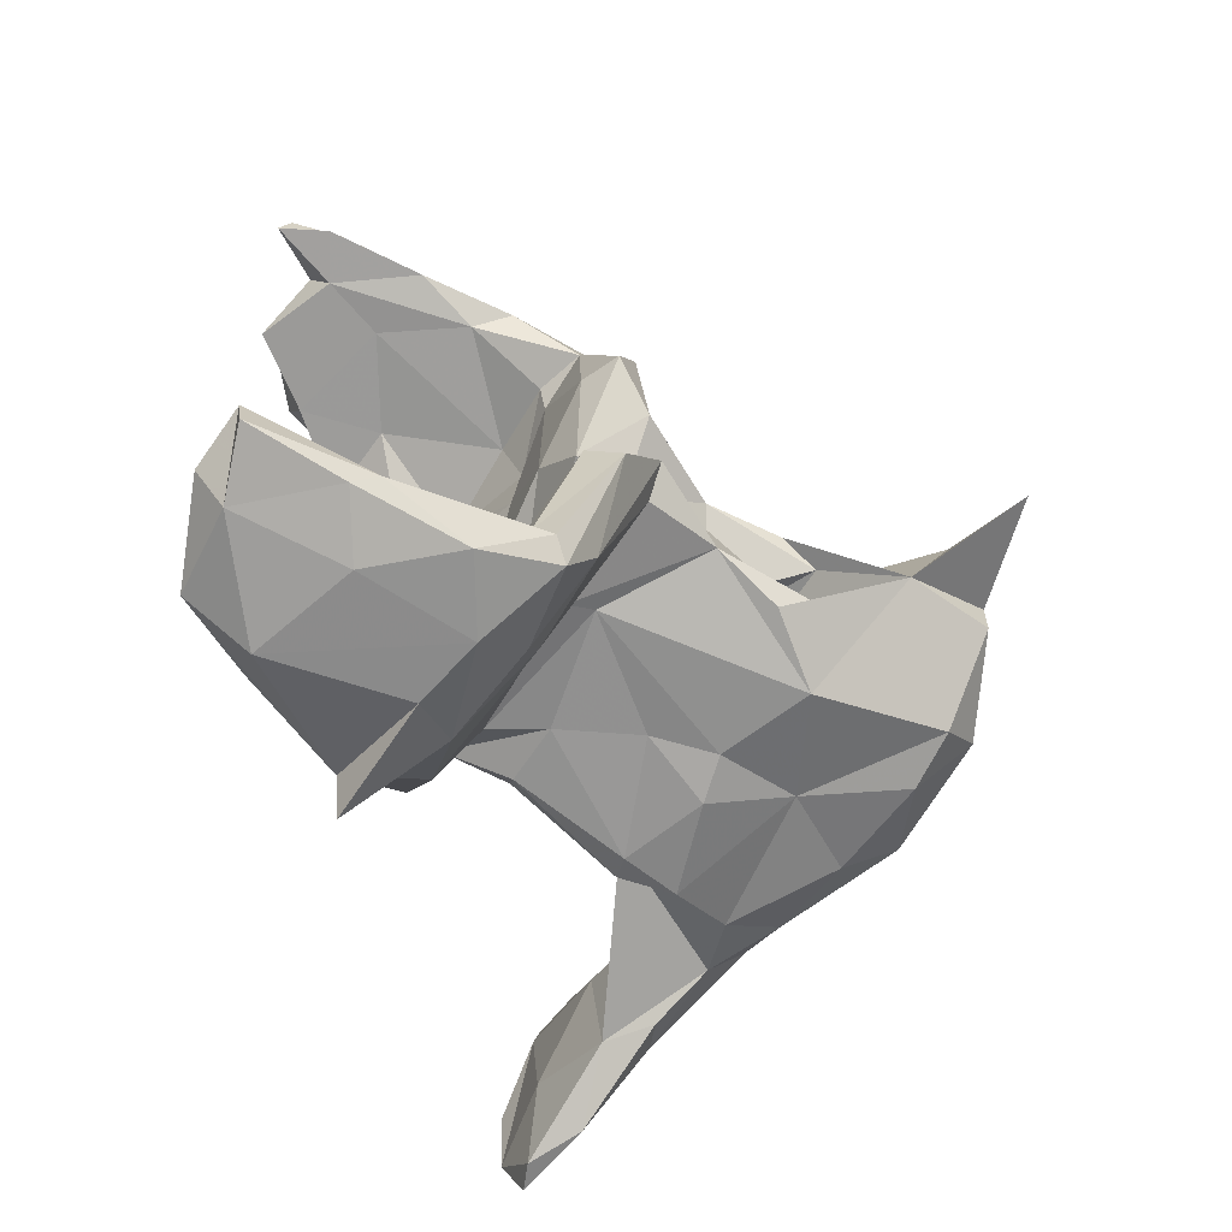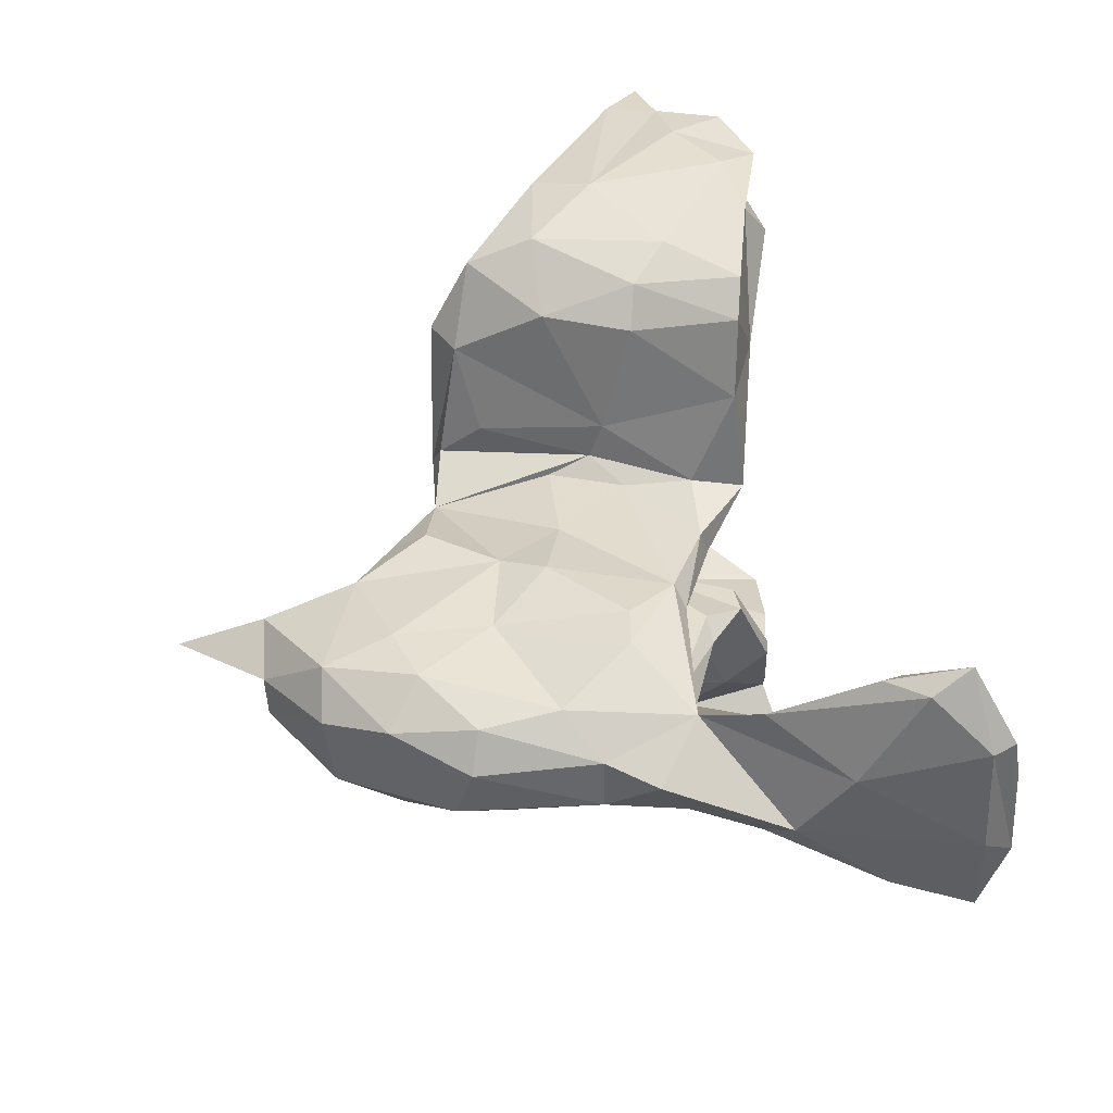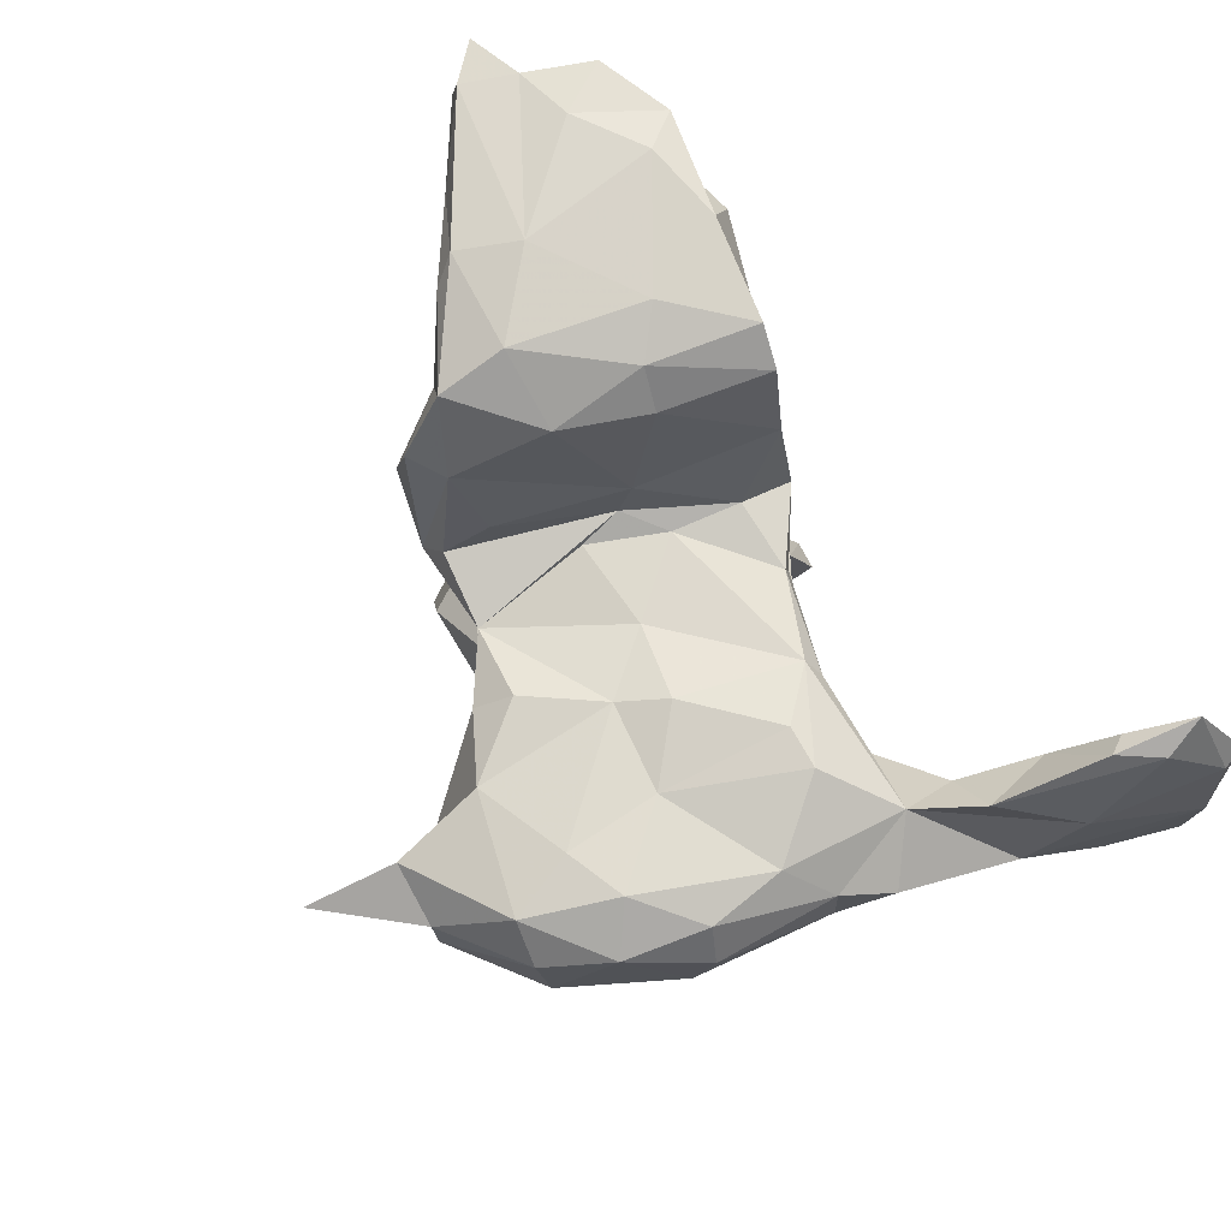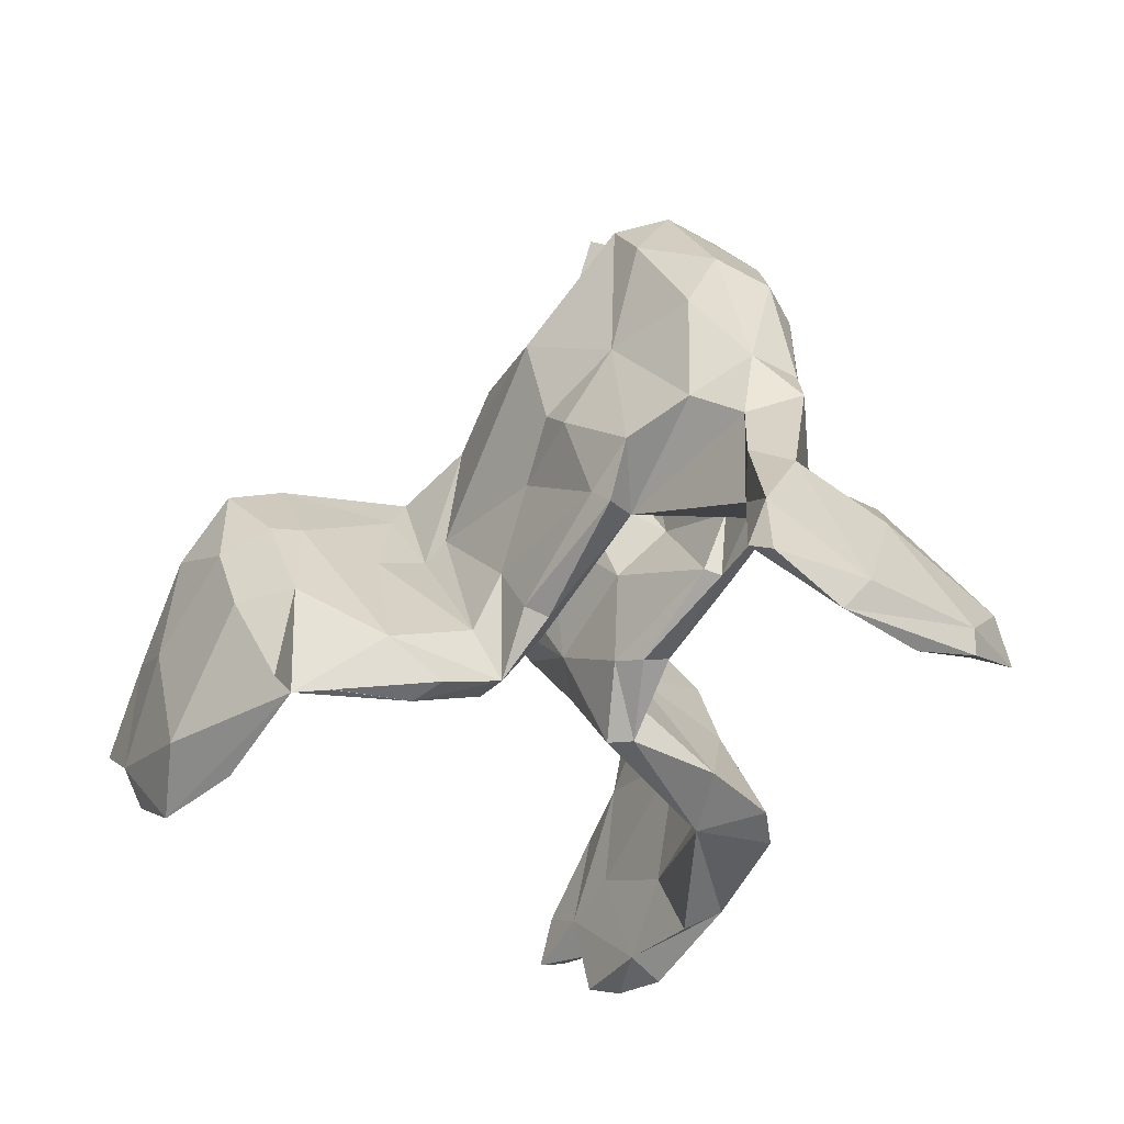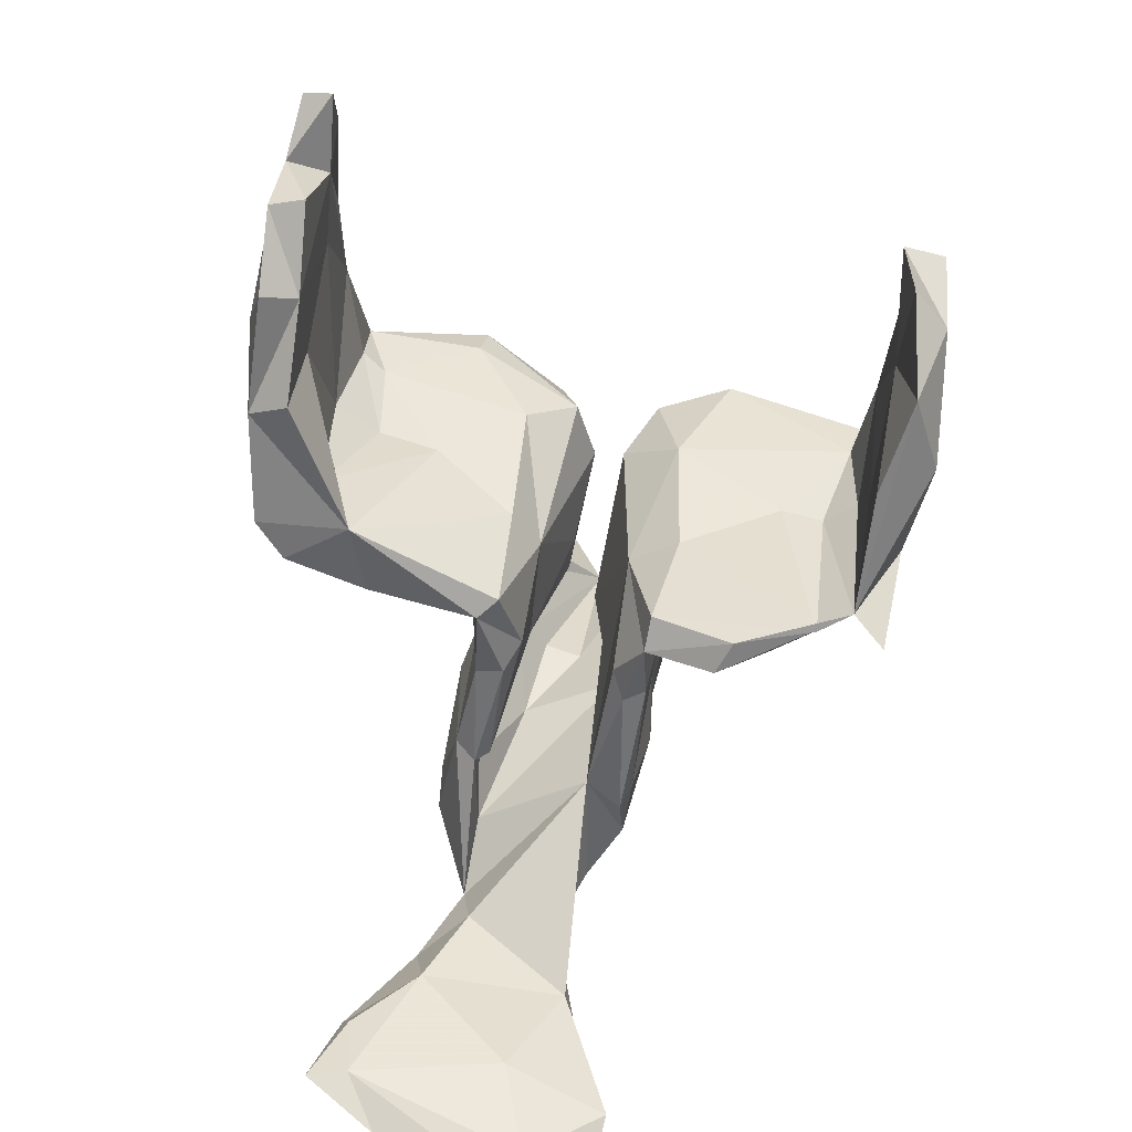
<metadata>
{"format":"obj","ext":"obj","renderer":"f3d","projection":"perspective","resolution":1024,"background":"white","views":[{"elev":-71.9,"azim":-59.3,"up":"+Y"},{"elev":38.2,"azim":85.9,"up":"+Y"},{"elev":67.0,"azim":58.2,"up":"+Y"},{"elev":-42.5,"azim":55.7,"up":"+Z"},{"elev":-72.1,"azim":-98.5,"up":"+Z"}]}
</metadata>
<code>
v -0.3467 -0.5139 0.04285
v -0.4015 -0.507 -0.1114
v -0.5034 -0.4916 -0.05535
v -0.5562 -0.4735 -0.2221
v -0.366 -0.4831 -0.3002
v -0.1909 -0.484 -0.1429
v -0.095 -0.4519 -0.3389
v -0.6461 -0.4657 -0.1392
v -0.2289 -0.501 -0.02453
v -0.4741 -0.4279 -0.353
v -0.1059 -0.4265 -0.1464
v -0.3281 -0.3963 -0.3503
v -0.1363 -0.402 -0.3192
v -0.1718 -0.4463 0.01949
v -0.2961 -0.465 0.1386
v -0.4863 -0.4747 -0.01796
v -0.4061 -0.4223 -0.005285
v -0.4786 -0.4188 -0.1592
v -0.2884 -0.4109 -0.2029
v -0.6099 -0.4133 -0.2429
v -0.2345 -0.4157 -0.07681
v -0.6527 -0.3999 -0.1452
v -0.5417 -0.4212 -0.08272
v -0.1006 -0.3535 -0.3157
v -0.2561 -0.4856 0.1309
v -0.1964 -0.3699 -0.0588
v -0.1518 -0.4002 0.02335
v -0.2002 -0.3047 -0.04887
v -0.2246 -0.4062 0.1606
v -0.008589 -0.2172 -0.299
v -0.1181 -0.2794 -0.009826
v -0.309 -0.4281 0.1044
v -0.03179 -0.3007 -0.2329
v -0.2852 -0.4081 0.04466
v -0.06228 -0.2367 -0.3095
v -0.1726 -0.2306 0.1455
v 0.6395 -0.1524 -0.4855
v -0.2372 -0.1502 0.2731
v 0.6806 -0.1447 -0.5189
v -0.2031 -0.1873 0.231
v -0.01904 -0.1613 -0.163
v 0.2469 -0.1729 0.0608
v 0.6481 -0.1233 -0.3913
v -0.1307 -0.186 0.04727
v 0.2743 -0.1426 -0.09252
v 0.03549 -0.1468 -0.07952
v -0.09651 -0.1698 0.07826
v 0.1928 -0.1694 0.1217
v -0.2997 -0.2653 0.2491
v 0.1161 -0.1543 0.04165
v 0.08079 -0.1327 -0.1728
v -0.008675 -0.1131 -0.2489
v 0.17 -0.1935 0.288
v 0.5502 -0.07674 -0.2968
v -0.3229 -0.219 0.1941
v -0.1414 -0.1515 -0.1009
v -0.08339 -0.153 0.2764
v 0.5651 -0.07993 -0.2077
v 0.3216 -0.1349 0.1808
v 0.2998 -0.1269 -0.1219
v -0.06408 -0.1157 -0.2428
v 0.3655 -0.1427 -0.05417
v 0.5979 0.00694 -0.4473
v 0.09574 -0.09808 -0.1882
v 0.1947 -0.1117 0.01015
v -0.2721 -0.1081 0.1985
v -0.2459 -0.1395 0.05862
v 0.03388 -0.1763 0.3107
v 0.1251 -0.07718 0.4935
v 0.4655 -0.09917 -0.02394
v 0.2732 -0.06997 -0.09919
v 0.4011 -0.1391 0.3418
v 0.05113 -0.07658 -0.1808
v 0.5362 -0.05633 -0.09477
v 0.4736 -0.09956 0.177
v 0.1866 -0.1028 0.1274
v 0.6786 -0.03318 -0.5636
v 0.3453 -0.1424 0.4291
v 0.1148 -0.1197 0.3781
v -0.2035 -0.06012 0.1404
v -0.09084 -0.08101 -0.06532
v 0.08056 -0.06733 0.02686
v 0.5049 -0.0672 0.2634
v 0.7023 -0.001463 -0.5157
v 0.05035 -0.0867 0.3154
v 0.2598 -0.06287 0.554
v 0.04912 -0.0516 0.1592
v 0.6651 0.1026 -0.5616
v 0.6152 -0.0363 -0.2468
v 0.1898 -0.04842 0.2485
v -0.1161 -0.06906 0.2591
v 0.4055 -0.07888 0.446
v 0.5385 -0.03636 0.03562
v 0.5237 0.02082 0.2368
v 0.3933 0.02733 0.4645
v -0.0463 -0.002595 0.1404
v 0.2568 0.03415 0.1316
v -0.187 -0.01629 0.1798
v 0.02 -0.00463 0.205
v 0.5754 0.02557 -0.04562
v -0.09113 0.07209 0.2704
v 0.1829 0.01055 0.2613
v 0.06977 0.05072 -0.007991
v 0.538 0.04818 0.03696
v 0.4878 0.08584 -0.1935
v 0.2533 0.001983 0.5587
v 0.07654 0.03325 0.3665
v 0.03529 0.06687 -0.1534
v 0.08525 0.05717 0.1916
v -0.09453 0.05795 -0.05965
v -0.2687 0.02492 0.1456
v 0.3793 0.09021 -0.05347
v 0.5394 0.1478 -0.3129
v 0.1491 0.05801 0.2213
v 0.4913 0.09571 -0.109
v 0.1185 -0.02834 0.7026
v 0.1335 0.09662 0.4052
v 0.01636 0.07374 0.3437
v -0.02193 0.1425 -0.2421
v 0.285 0.1028 -0.01378
v 0.08112 0.08893 -0.1733
v 0.649 0.08986 -0.325
v -0.1445 0.1089 -0.0925
v -0.05398 0.1137 -0.2371
v 0.2432 0.08884 -0.1049
v 0.49 0.08542 0.2246
v 0.1383 0.09821 0.06032
v 0.1553 0.04729 0.5567
v 0.4575 0.05756 0.3606
v 0.2566 0.1114 -0.1169
v -0.2623 0.106 0.07216
v -0.2613 0.04777 0.2699
v 0.5652 0.1572 -0.1974
v 0.4764 0.1058 0.09787
v 0.0486 0.1213 0.07015
v 0.3837 0.155 -0.01634
v 0.2335 0.1441 -0.09863
v -0.05159 0.1306 -0.04637
v 0.09134 0.1309 -0.1583
v 0.335 0.09288 0.4601
v 0.3934 0.1179 0.3124
v -0.2156 0.1005 0.2565
v 0.2874 0.1214 0.1909
v -0.1083 0.1179 0.07624
v 0.3125 0.1586 -0.01994
v 0.2935 0.1169 0.3494
v 0.6263 0.2381 -0.4806
v 0.1357 0.1301 0.1725
v -0.1155 0.15 0.008089
v 0.183 0.1504 0.1001
v 0.04619 0.1199 0.2893
v 0.6612 0.2606 -0.419
v 0.6879 0.1871 -0.545
v -0.1371 0.348 -0.2597
v 0.7002 0.1778 -0.5097
v 0.594 0.2468 -0.3889
v -0.1881 0.163 0.1883
v -0.02854 0.1527 -0.1558
v 0.6428 0.2992 -0.4809
v -0.3309 0.1938 0.1883
v 0.6154 0.2571 -0.3558
v -0.2302 0.2986 0.2269
v -0.2924 0.3365 0.09566
v -0.1109 0.2114 -0.01359
v -0.2912 0.3053 0.2644
v -0.03661 0.3113 -0.2227
v -0.2085 0.2363 -0.0155
v -0.3369 0.1819 0.2614
v -0.2169 0.33 0.007371
v -0.3336 0.3718 0.1851
v -0.2903 0.4303 0.2005
v -0.12 0.3928 -0.05901
v -0.3172 0.375 0.1004
v -0.175 0.4022 -0.1571
v -0.1733 0.3933 0.08319
v -0.2562 0.402 -0.01018
v -0.3741 0.4452 -0.1757
v -0.1671 0.4528 -0.06702
v -0.4558 0.4146 0.05241
v -0.3194 0.4555 -0.3045
v -0.6307 0.4471 -0.1143
v -0.5228 0.4407 -0.09193
v -0.06783 0.4395 -0.2268
v -0.5663 0.4395 0.02477
v -0.7496 0.4558 -0.1394
v -0.6139 0.4679 -0.2599
v -0.4334 0.44 0.1167
v -0.2335 0.492 -0.1226
v -0.1211 0.4884 -0.2355
v -0.2845 0.4759 0.0922
v -0.7033 0.4482 -0.06834
v -0.4735 0.4589 -0.2742
v -0.2913 0.5139 -0.2637
v -0.7413 0.5003 -0.1237
v -0.4735 0.5147 -0.3028
v -0.5976 0.5207 -0.2574
v -0.455 0.4841 0.07904
v -0.425 0.5287 -0.2404
v -0.4024 0.5077 -0.01425
v -0.6835 0.4984 -0.0674
v -0.5414 0.526 -0.1697
v -0.6448 0.5114 -0.1507
f 145 137 150
f 135 150 137
f 143 145 150
f 136 137 145
f 138 135 137
f 148 150 135
f 101 148 135
f 143 150 148
f 151 118 117
f 69 117 118
f 148 151 117
f 101 118 151
f 148 101 151
f 115 137 136
f 143 136 145
f 146 141 143
f 134 143 141
f 148 146 143
f 140 141 146
f 152 122 155
f 84 155 122
f 159 152 155
f 133 122 152
f 113 133 161
f 152 161 133
f 124 154 119
f 166 119 154
f 144 101 135
f 134 136 143
f 117 146 148
f 140 146 117
f 153 88 147
f 77 147 88
f 159 153 147
f 77 88 153
f 156 159 147
f 155 153 159
f 77 153 155
f 113 156 147
f 161 159 156
f 161 156 113
f 105 133 113
f 128 140 117
f 159 161 152
f 129 141 140
f 167 174 154
f 177 154 174
f 123 167 154
f 169 174 167
f 163 167 131
f 123 131 167
f 160 163 131
f 169 167 163
f 111 160 131
f 170 163 160
f 183 166 154
f 158 119 166
f 165 132 162
f 142 162 132
f 171 165 162
f 168 132 165
f 111 132 168
f 170 168 165
f 125 127 103
f 99 103 127
f 108 125 103
f 120 127 125
f 139 137 130
f 115 130 137
f 121 139 130
f 138 137 139
f 107 118 101
f 144 135 138
f 125 121 130
f 119 139 121
f 120 125 130
f 108 121 125
f 119 121 108
f 98 101 132
f 142 132 101
f 149 101 144
f 149 144 138
f 158 138 139
f 119 158 139
f 149 138 158
f 124 119 108
f 149 142 101
f 124 108 110
f 103 110 108
f 123 124 110
f 96 110 103
f 98 132 111
f 160 111 168
f 131 110 111
f 98 111 110
f 123 110 131
f 154 124 123
f 106 86 95
f 92 95 86
f 140 106 95
f 69 86 106
f 129 95 92
f 78 92 86
f 13 7 6
f 11 6 7
f 5 13 6
f 11 7 13
f 17 16 32
f 15 32 16
f 34 17 32
f 23 16 17
f 16 3 1
f 2 1 3
f 15 16 1
f 8 3 16
f 2 9 1
f 25 1 9
f 5 9 2
f 9 5 6
f 10 13 5
f 11 9 6
f 4 5 2
f 12 13 10
f 4 2 3
f 80 91 87
f 85 87 91
f 81 80 87
f 66 91 80
f 10 5 4
f 18 23 17
f 22 16 23
f 8 4 3
f 20 10 4
f 18 12 10
f 19 13 12
f 18 22 23
f 8 16 22
f 22 4 8
f 22 20 4
f 18 10 20
f 179 181 182
f 192 182 181
f 194 200 202
f 199 202 200
f 185 194 202
f 185 200 194
f 76 65 82
f 71 82 65
f 87 76 82
f 195 193 192
f 180 192 193
f 196 195 192
f 198 193 195
f 198 195 201
f 196 201 195
f 199 198 201
f 202 201 196
f 200 197 199
f 190 199 197
f 184 197 200
f 201 202 199
f 184 191 181
f 185 181 191
f 179 184 181
f 200 191 184
f 185 191 200
f 187 197 184
f 177 192 180
f 154 180 193
f 188 193 198
f 188 198 199
f 177 180 154
f 189 154 193
f 189 193 188
f 190 188 199
f 184 179 187
f 170 187 179
f 171 197 187
f 71 65 76
f 171 190 197
f 183 154 189
f 178 189 188
f 190 178 188
f 175 178 190
f 170 171 187
f 189 178 183
f 172 183 178
f 172 178 175
f 171 175 190
f 162 175 171
f 182 192 177
f 176 179 182
f 176 182 177
f 175 162 164
f 157 164 162
f 172 175 164
f 166 172 164
f 158 166 164
f 183 172 166
f 176 174 169
f 160 168 170
f 171 170 165
f 173 163 170
f 173 169 163
f 176 169 173
f 177 174 176
f 162 142 157
f 149 157 142
f 149 164 157
f 149 158 164
f 106 128 116
f 69 116 128
f 69 128 117
f 106 140 128
f 126 134 141
f 115 136 134
f 71 115 105
f 133 105 115
f 54 105 113
f 63 113 147
f 147 77 63
f 37 63 77
f 120 112 97
f 76 97 112
f 114 120 97
f 130 112 120
f 112 130 115
f 71 112 115
f 107 69 118
f 114 69 107
f 102 69 114
f 109 114 107
f 90 69 102
f 97 102 114
f 99 109 107
f 127 114 109
f 127 120 114
f 99 107 101
f 89 115 100
f 104 100 115
f 104 115 134
f 115 122 133
f 104 134 126
f 129 126 141
f 69 106 116
f 126 94 104
f 93 104 94
f 129 94 126
f 83 94 129
f 129 140 95
f 84 39 77
f 37 77 39
f 155 84 77
f 43 39 84
f 69 53 78
f 59 78 53
f 86 69 78
f 68 53 69
f 59 48 42
f 50 42 48
f 62 59 42
f 53 48 59
f 45 62 42
f 70 59 62
f 50 45 42
f 60 62 45
f 71 62 60
f 64 71 60
f 70 62 71
f 74 70 71
f 79 68 69
f 57 68 79
f 57 53 68
f 47 48 53
f 46 45 50
f 51 60 45
f 47 53 57
f 47 50 48
f 46 50 47
f 51 45 46
f 60 51 64
f 52 64 51
f 44 47 57
f 52 51 46
f 41 46 47
f 41 52 46
f 40 57 38
f 91 38 57
f 85 91 57
f 66 38 91
f 81 87 82
f 71 81 82
f 73 81 71
f 52 81 73
f 64 73 71
f 49 38 66
f 29 38 49
f 55 49 66
f 67 66 80
f 67 80 81
f 61 81 52
f 64 52 73
f 67 55 66
f 56 67 81
f 75 72 59
f 78 59 72
f 70 75 59
f 83 72 75
f 89 58 43
f 54 43 58
f 84 89 43
f 74 58 89
f 37 39 43
f 92 78 72
f 37 43 54
f 74 54 58
f 37 54 63
f 113 63 54
f 98 99 101
f 14 25 9
f 15 1 25
f 49 15 25
f 49 32 15
f 33 11 13
f 14 9 11
f 27 14 11
f 29 25 14
f 18 20 22
f 19 12 18
f 17 19 18
f 21 19 17
f 21 13 19
f 55 34 32
f 21 17 34
f 35 13 24
f 26 24 13
f 26 13 21
f 28 24 26
f 34 26 21
f 127 109 99
f 96 99 98
f 103 99 96
f 98 110 96
f 83 92 72
f 129 92 83
f 93 83 75
f 70 93 75
f 94 83 93
f 74 93 70
f 100 93 74
f 89 100 74
f 104 93 100
f 71 54 74
f 115 89 122
f 84 122 89
f 29 40 38
f 44 57 40
f 36 44 40
f 41 47 44
f 31 41 44
f 33 52 41
f 35 52 30
f 33 30 52
f 32 49 55
f 28 67 56
f 61 56 81
f 35 61 52
f 24 56 61
f 24 61 35
f 34 55 67
f 36 40 29
f 31 44 36
f 27 36 29
f 27 31 36
f 33 41 31
f 27 33 31
f 25 29 49
f 34 67 28
f 24 28 56
f 26 34 28
f 13 35 30
f 85 57 79
f 105 54 71
f 76 87 85
f 79 76 85
f 97 76 90
f 79 90 76
f 69 90 79
f 112 71 76
f 102 97 90
f 14 27 29
f 11 33 27
f 13 30 33
f 186 202 196
f 202 181 185
f 173 179 176
f 170 179 173
f 181 202 186
f 192 186 196
f 192 181 186

</code>
